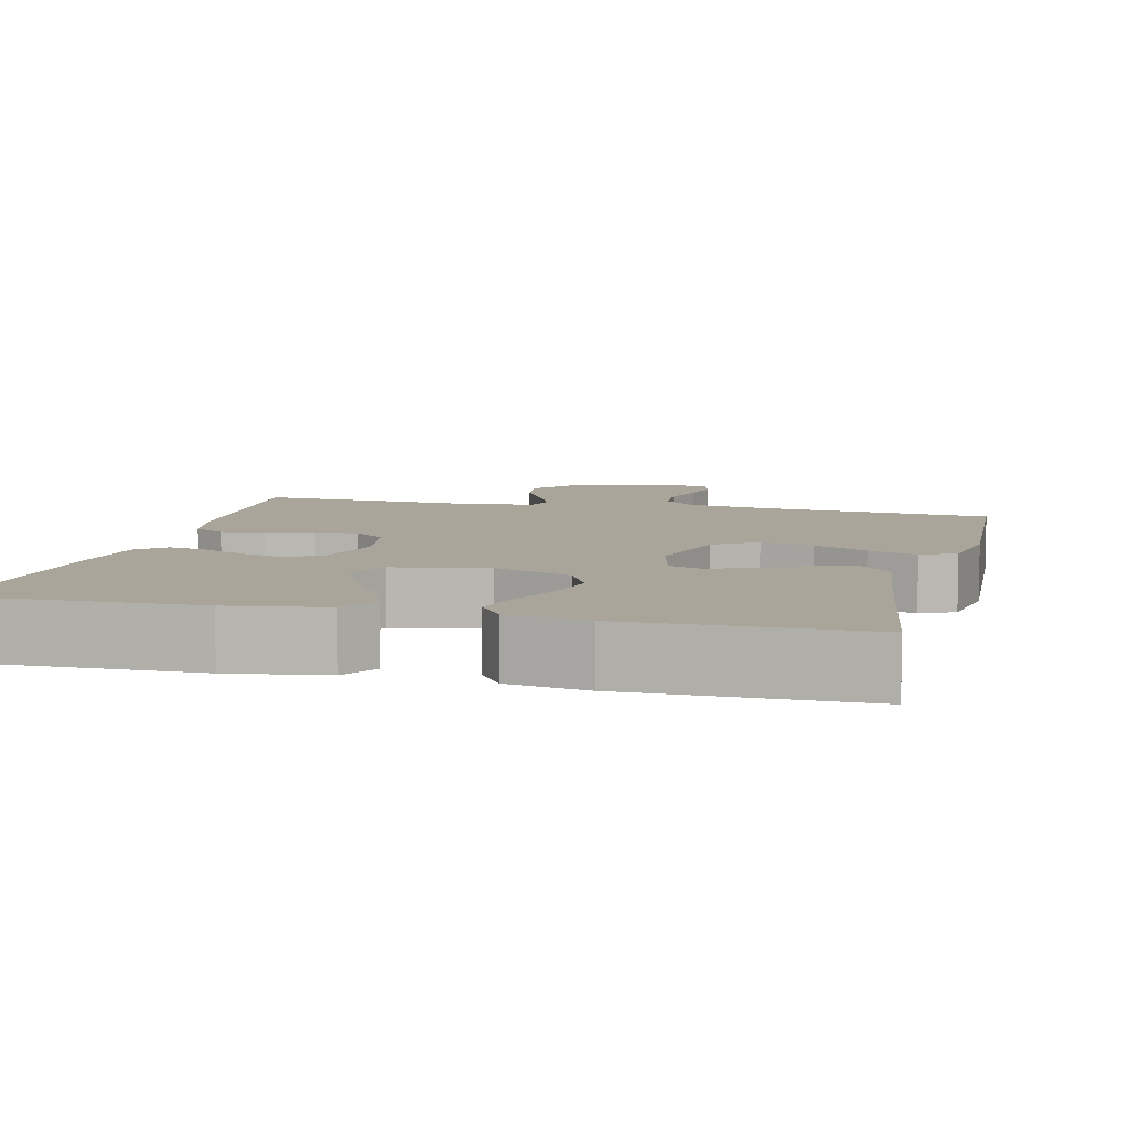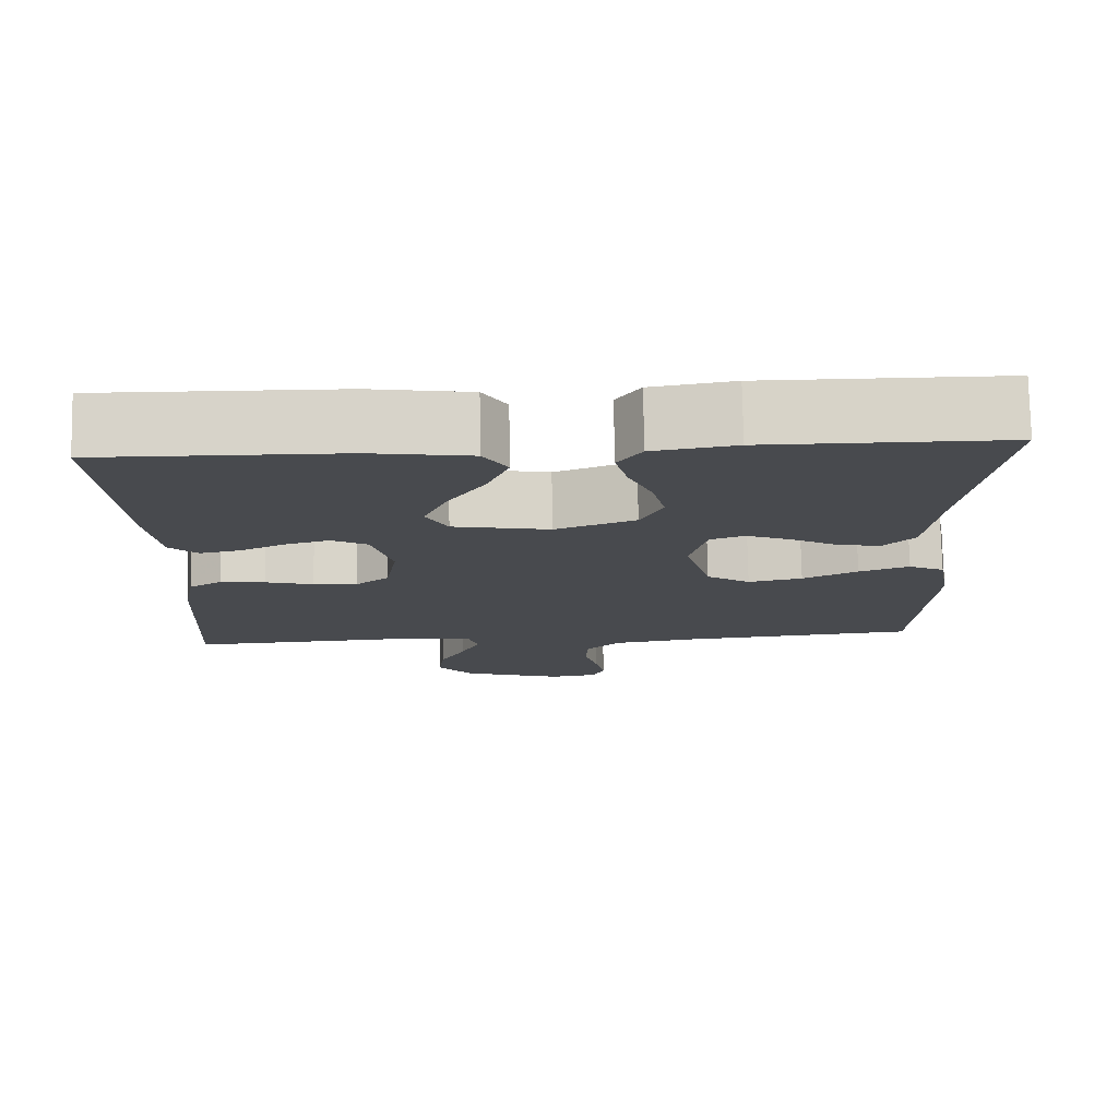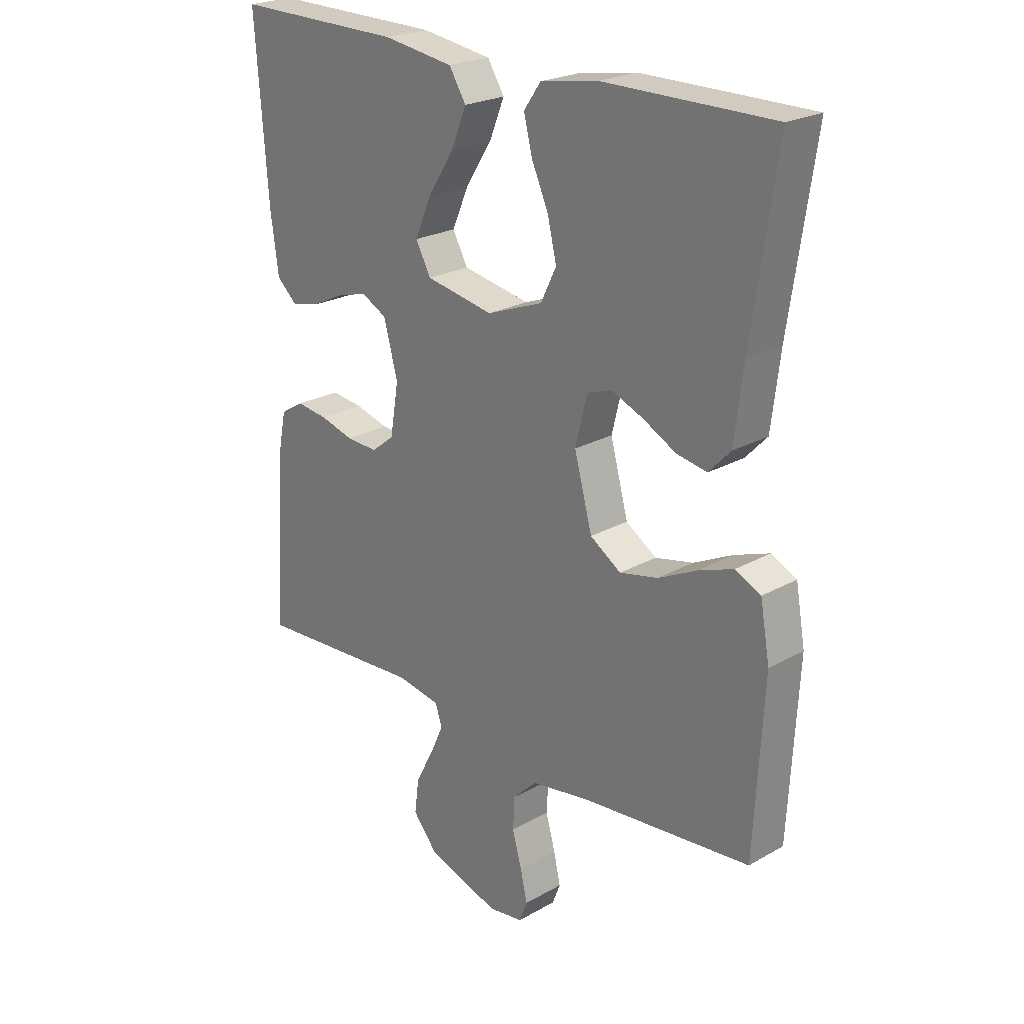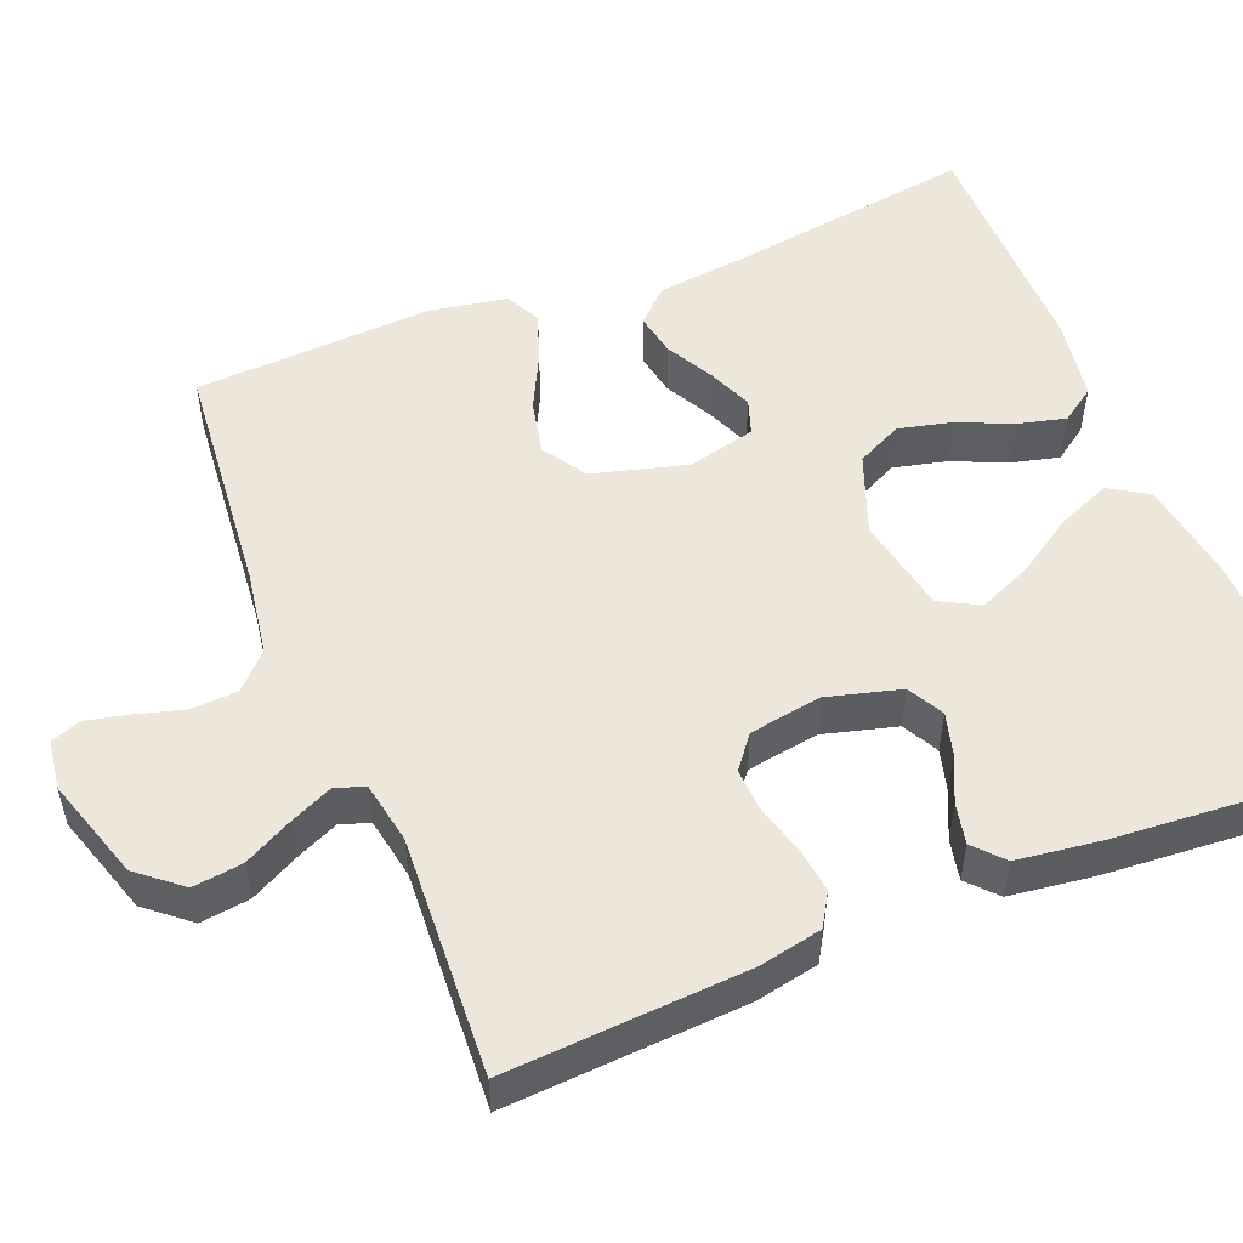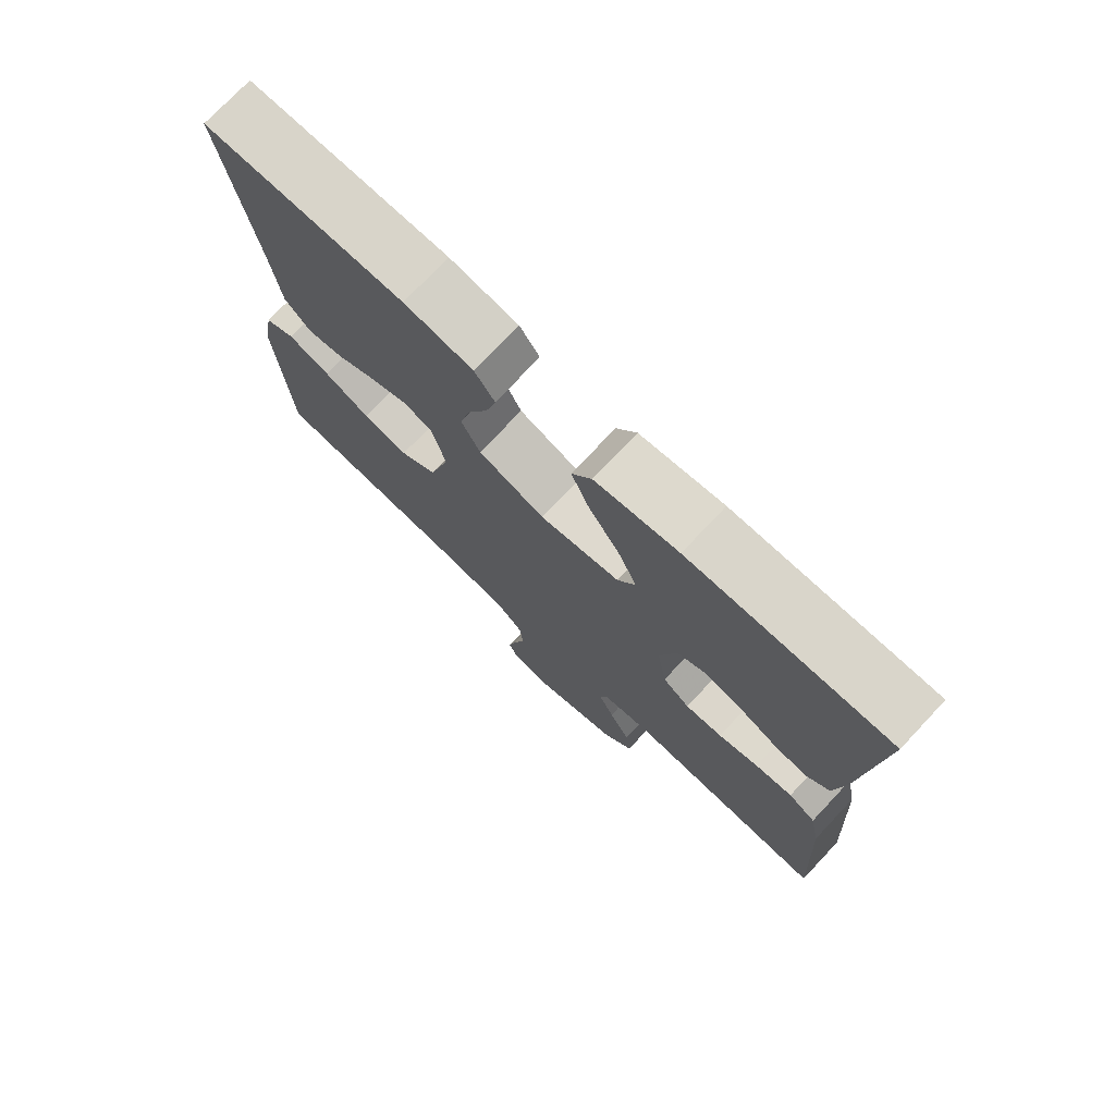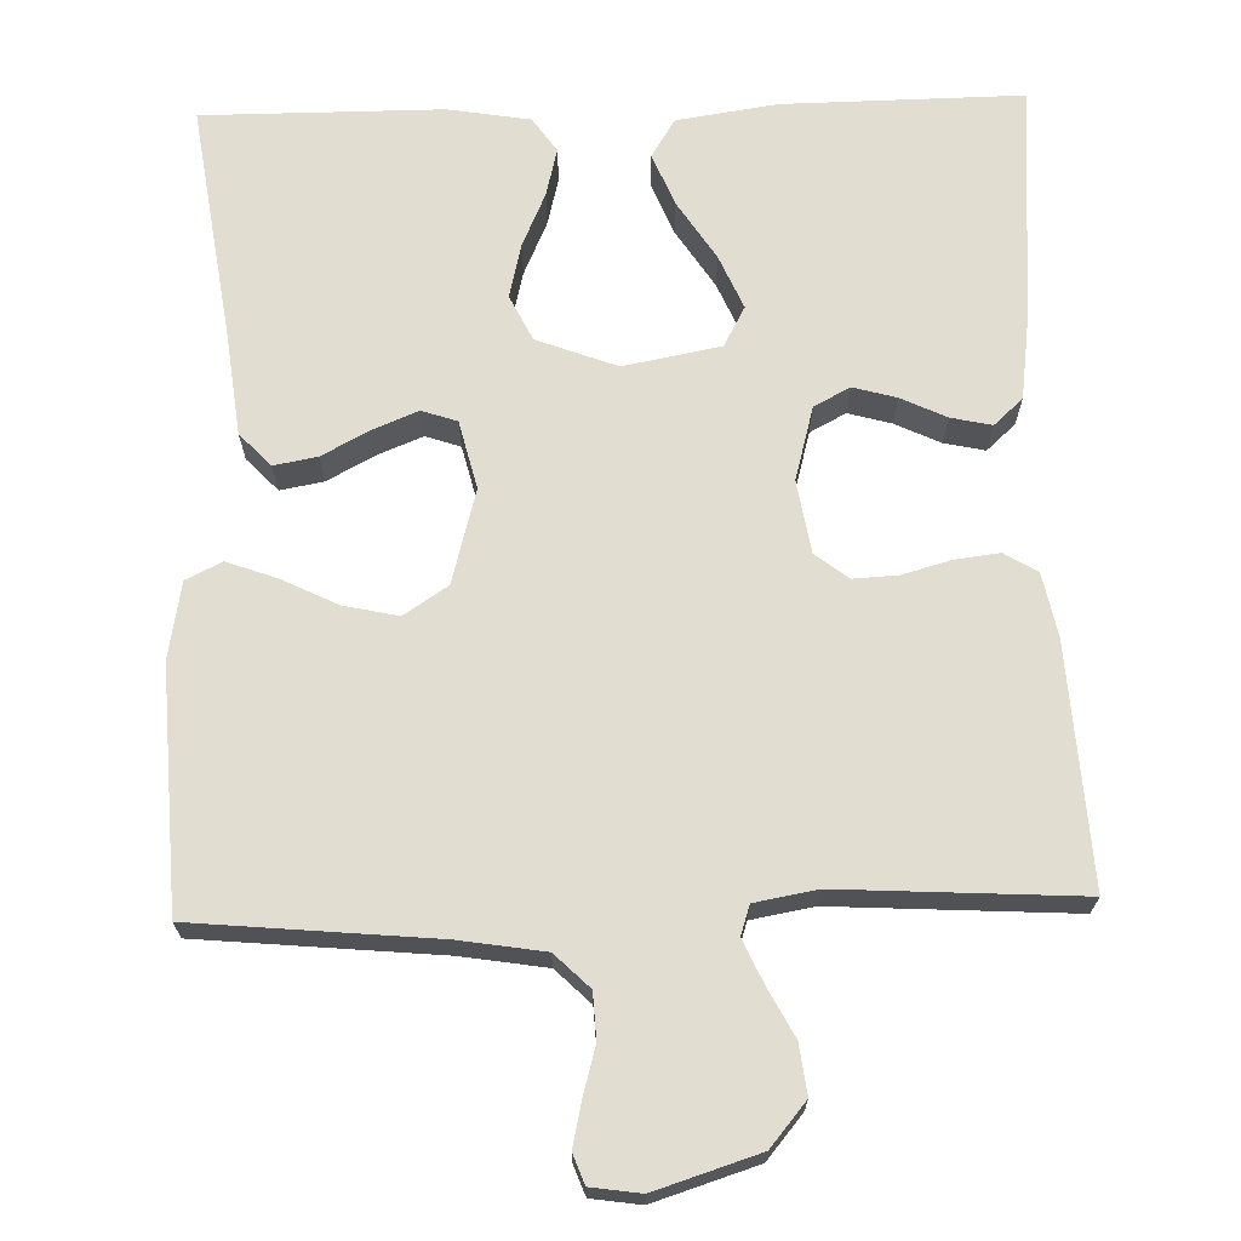
<metadata>
{"format":"obj","ext":"obj","renderer":"f3d","projection":"perspective","resolution":1024,"background":"white","views":[{"elev":7.6,"azim":13.8,"up":"+Y"},{"elev":76.8,"azim":-1.1,"up":"+Z"},{"elev":23.3,"azim":46.3,"up":"+Z"},{"elev":52.2,"azim":-112.0,"up":"+Y"},{"elev":75.1,"azim":-136.7,"up":"+Z"},{"elev":68.8,"azim":178.4,"up":"+Y"}]}
</metadata>
<code>
v -0.5 0.07 0.5
v -0.2 0.07 0.496
v -0.075 0.07 0.477
v -0.045 0.07 0.429
v -0.072 0.07 0.363
v -0.119 0.07 0.29
v -0.148 0.07 0.223
v -0.121 0.07 0.173
v 0 0.07 0.15
v 0.1 0.07 0.188
v 0.128 0.07 0.245
v 0.112 0.07 0.312
v 0.082 0.07 0.38
v 0.067 0.07 0.44
v 0.097 0.07 0.483
v 0.2 0.07 0.5
v 0.5 0.07 0.5
v 0.456 0.07 0.2
v 0.441 0.07 0.076
v 0.402 0.07 0.035
v 0.348 0.07 0.045
v 0.288 0.07 0.077
v 0.232 0.07 0.1
v 0.188 0.07 0.085
v 0.167 0.07 0
v 0.199 0.07 -0.118
v 0.254 0.07 -0.154
v 0.322 0.07 -0.139
v 0.391 0.07 -0.105
v 0.454 0.07 -0.082
v 0.499 0.07 -0.104
v 0.516 0.07 -0.2
v 0.5 0.07 -0.5
v 0.2 0.07 -0.528
v 0.093 0.07 -0.545
v 0.05 0.07 -0.587
v 0.047 0.07 -0.644
v 0.064 0.07 -0.705
v 0.076 0.07 -0.759
v 0.062 0.07 -0.796
v 0 0.07 -0.805
v -0.129 0.07 -0.764
v -0.174 0.07 -0.71
v -0.166 0.07 -0.648
v -0.134 0.07 -0.587
v -0.11 0.07 -0.534
v -0.122 0.07 -0.497
v -0.2 0.07 -0.483
v -0.5 0.07 -0.5
v -0.482 0.07 -0.2
v -0.466 0.07 -0.121
v -0.425 0.07 -0.096
v -0.369 0.07 -0.103
v -0.308 0.07 -0.12
v -0.252 0.07 -0.123
v -0.211 0.07 -0.091
v -0.196 0.07 0
v -0.221 0.07 0.092
v -0.266 0.07 0.116
v -0.32 0.07 0.101
v -0.377 0.07 0.074
v -0.428 0.07 0.063
v -0.464 0.07 0.096
v -0.478 0.07 0.2
v -0.5 0 0.5
v -0.2 0 0.496
v -0.075 0 0.477
v -0.045 0 0.429
v -0.072 0 0.363
v -0.119 0 0.29
v -0.148 0 0.223
v -0.121 0 0.173
v 0 0 0.15
v 0.1 0 0.188
v 0.128 0 0.245
v 0.112 0 0.312
v 0.082 0 0.38
v 0.067 0 0.44
v 0.097 0 0.483
v 0.2 0 0.5
v 0.5 0 0.5
v 0.456 0 0.2
v 0.441 0 0.076
v 0.402 0 0.035
v 0.348 0 0.045
v 0.288 0 0.077
v 0.232 0 0.1
v 0.188 0 0.085
v 0.167 0 0
v 0.199 0 -0.118
v 0.254 0 -0.154
v 0.322 0 -0.139
v 0.391 0 -0.105
v 0.454 0 -0.082
v 0.499 0 -0.104
v 0.516 0 -0.2
v 0.5 0 -0.5
v 0.2 0 -0.528
v 0.093 0 -0.545
v 0.05 0 -0.587
v 0.047 0 -0.644
v 0.064 0 -0.705
v 0.076 0 -0.759
v 0.062 0 -0.796
v 0 0 -0.805
v -0.129 0 -0.764
v -0.174 0 -0.71
v -0.166 0 -0.648
v -0.134 0 -0.587
v -0.11 0 -0.534
v -0.122 0 -0.497
v -0.2 0 -0.483
v -0.5 0 -0.5
v -0.482 0 -0.2
v -0.466 0 -0.121
v -0.425 0 -0.096
v -0.369 0 -0.103
v -0.308 0 -0.12
v -0.252 0 -0.123
v -0.211 0 -0.091
v -0.196 0 0
v -0.221 0 0.092
v -0.266 0 0.116
v -0.32 0 0.101
v -0.377 0 0.074
v -0.428 0 0.063
v -0.464 0 0.096
v -0.478 0 0.2
f 4 5 6
f 3 4 6
f 2 3 6
f 1 2 6
f 64 1 6
f 63 64 6
f 62 63 6
f 61 62 6
f 60 61 6
f 59 60 6 7
f 58 59 7 8
f 57 58 8 9
f 56 57 9 10
f 52 53 54
f 51 52 54
f 50 51 54
f 49 50 54
f 48 49 54
f 47 48 54 55
f 43 44 45
f 42 43 45
f 41 42 45
f 40 41 45
f 39 40 45
f 38 39 45
f 37 38 45
f 36 37 45 46
f 35 36 46 47
f 32 33 34
f 31 32 34
f 30 31 34
f 29 30 34
f 28 29 34
f 34 35 47
f 28 34 47
f 27 28 47
f 20 21 22
f 19 20 22
f 18 19 22
f 18 22 23
f 17 18 23
f 16 17 23
f 15 16 23
f 14 15 23
f 13 14 23
f 12 13 23
f 11 12 23 24
f 47 55 56
f 27 47 56
f 26 27 56
f 25 26 56 10
f 10 11 24 25
f 70 69 68
f 70 68 67
f 70 67 66
f 70 66 65
f 70 65 128
f 70 128 127
f 70 127 126
f 70 126 125
f 70 125 124
f 71 70 124 123
f 72 71 123 122
f 73 72 122 121
f 74 73 121 120
f 118 117 116
f 118 116 115
f 118 115 114
f 118 114 113
f 118 113 112
f 119 118 112 111
f 109 108 107
f 109 107 106
f 109 106 105
f 109 105 104
f 109 104 103
f 109 103 102
f 109 102 101
f 110 109 101 100
f 111 110 100 99
f 98 97 96
f 98 96 95
f 98 95 94
f 98 94 93
f 98 93 92
f 111 99 98
f 111 98 92
f 111 92 91
f 86 85 84
f 86 84 83
f 86 83 82
f 87 86 82
f 87 82 81
f 87 81 80
f 87 80 79
f 87 79 78
f 87 78 77
f 87 77 76
f 88 87 76 75
f 120 119 111
f 120 111 91
f 120 91 90
f 74 120 90 89
f 89 88 75 74
f 1 65 66 2
f 2 66 67 3
f 3 67 68 4
f 4 68 69 5
f 5 69 70 6
f 6 70 71 7
f 7 71 72 8
f 8 72 73 9
f 9 73 74 10
f 10 74 75 11
f 11 75 76 12
f 12 76 77 13
f 13 77 78 14
f 14 78 79 15
f 15 79 80 16
f 16 80 81 17
f 17 81 82 18
f 18 82 83 19
f 19 83 84 20
f 20 84 85 21
f 21 85 86 22
f 22 86 87 23
f 23 87 88 24
f 24 88 89 25
f 25 89 90 26
f 26 90 91 27
f 27 91 92 28
f 28 92 93 29
f 29 93 94 30
f 30 94 95 31
f 31 95 96 32
f 32 96 97 33
f 33 97 98 34
f 34 98 99 35
f 35 99 100 36
f 36 100 101 37
f 37 101 102 38
f 38 102 103 39
f 39 103 104 40
f 40 104 105 41
f 41 105 106 42
f 42 106 107 43
f 43 107 108 44
f 44 108 109 45
f 45 109 110 46
f 46 110 111 47
f 47 111 112 48
f 48 112 113 49
f 49 113 114 50
f 50 114 115 51
f 51 115 116 52
f 52 116 117 53
f 53 117 118 54
f 54 118 119 55
f 55 119 120 56
f 56 120 121 57
f 57 121 122 58
f 58 122 123 59
f 59 123 124 60
f 60 124 125 61
f 61 125 126 62
f 62 126 127 63
f 63 127 128 64
f 64 128 65 1

</code>
